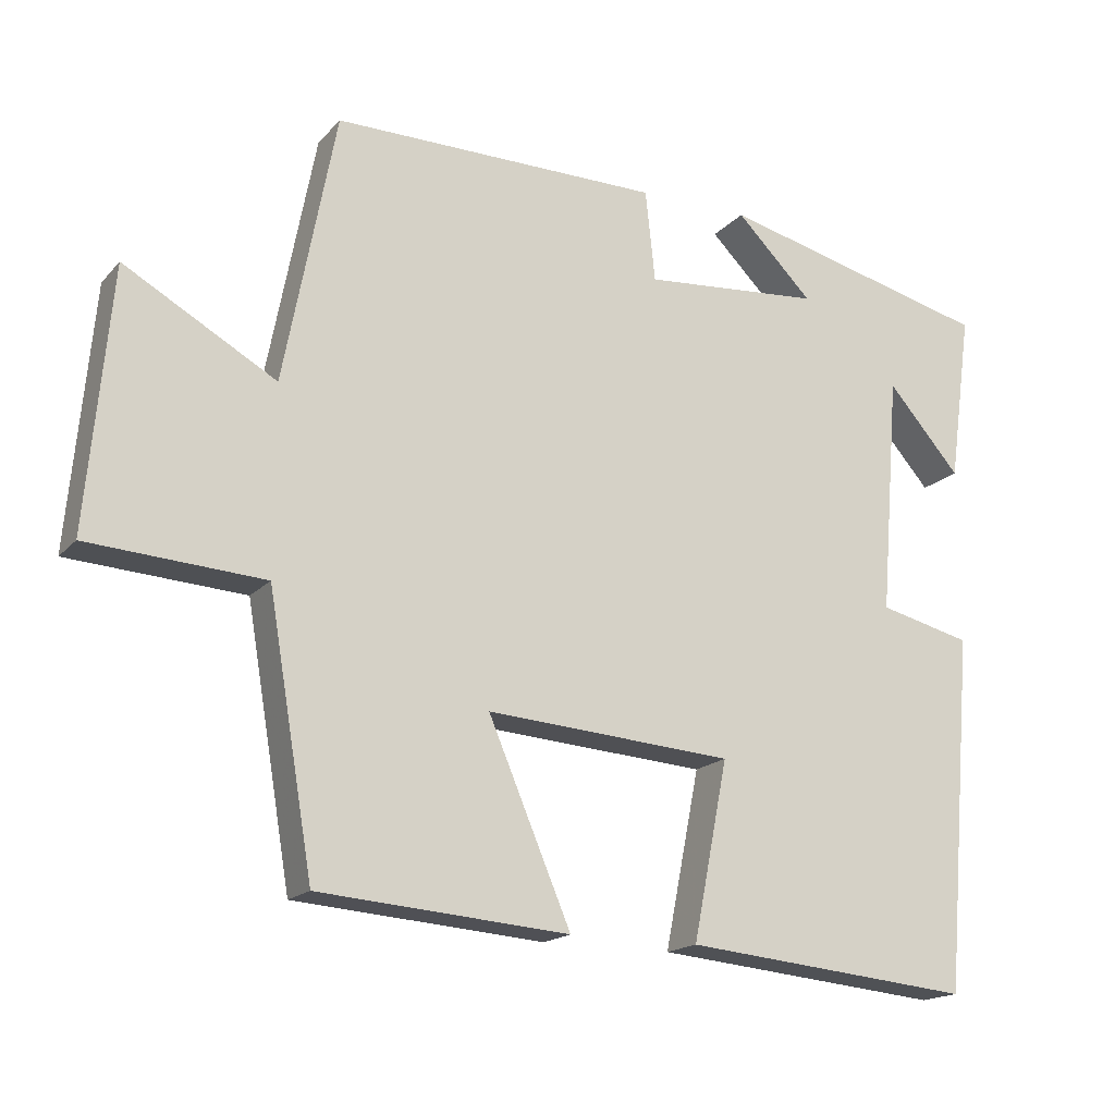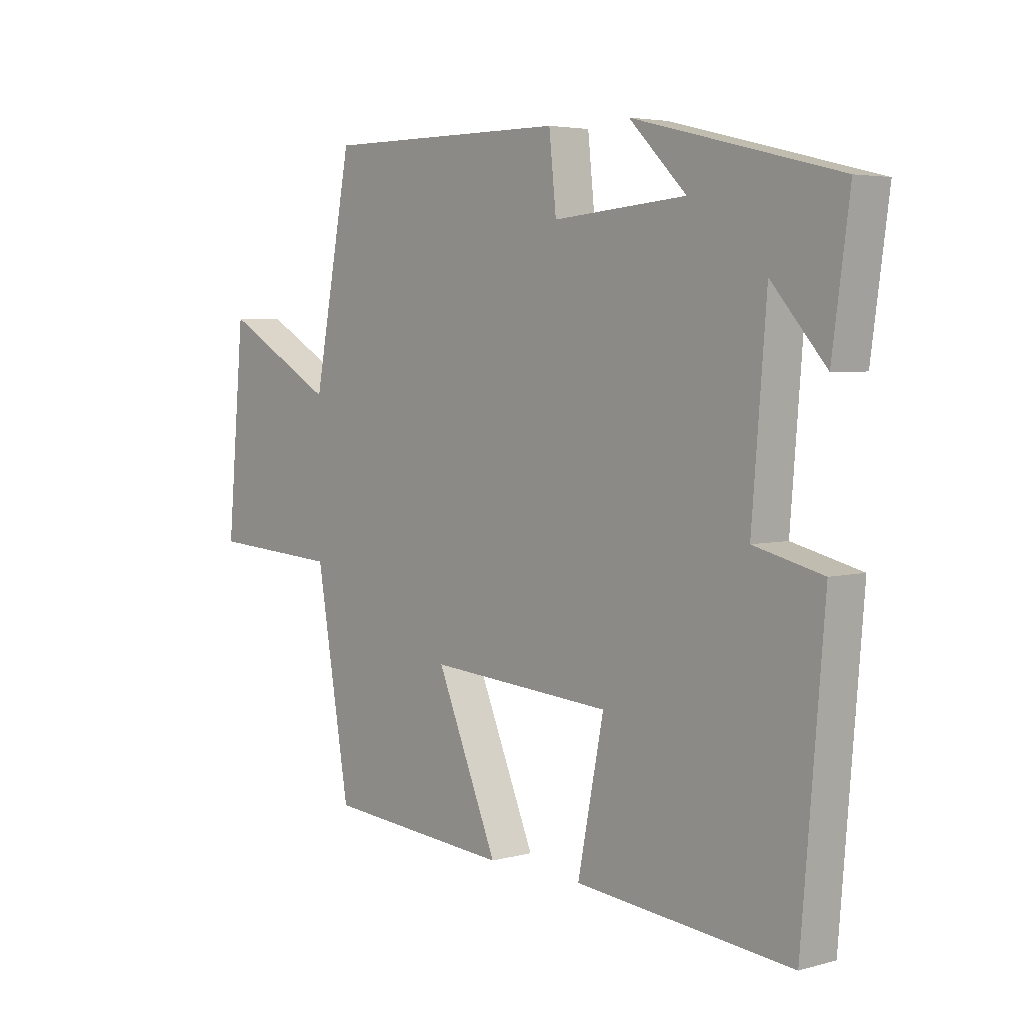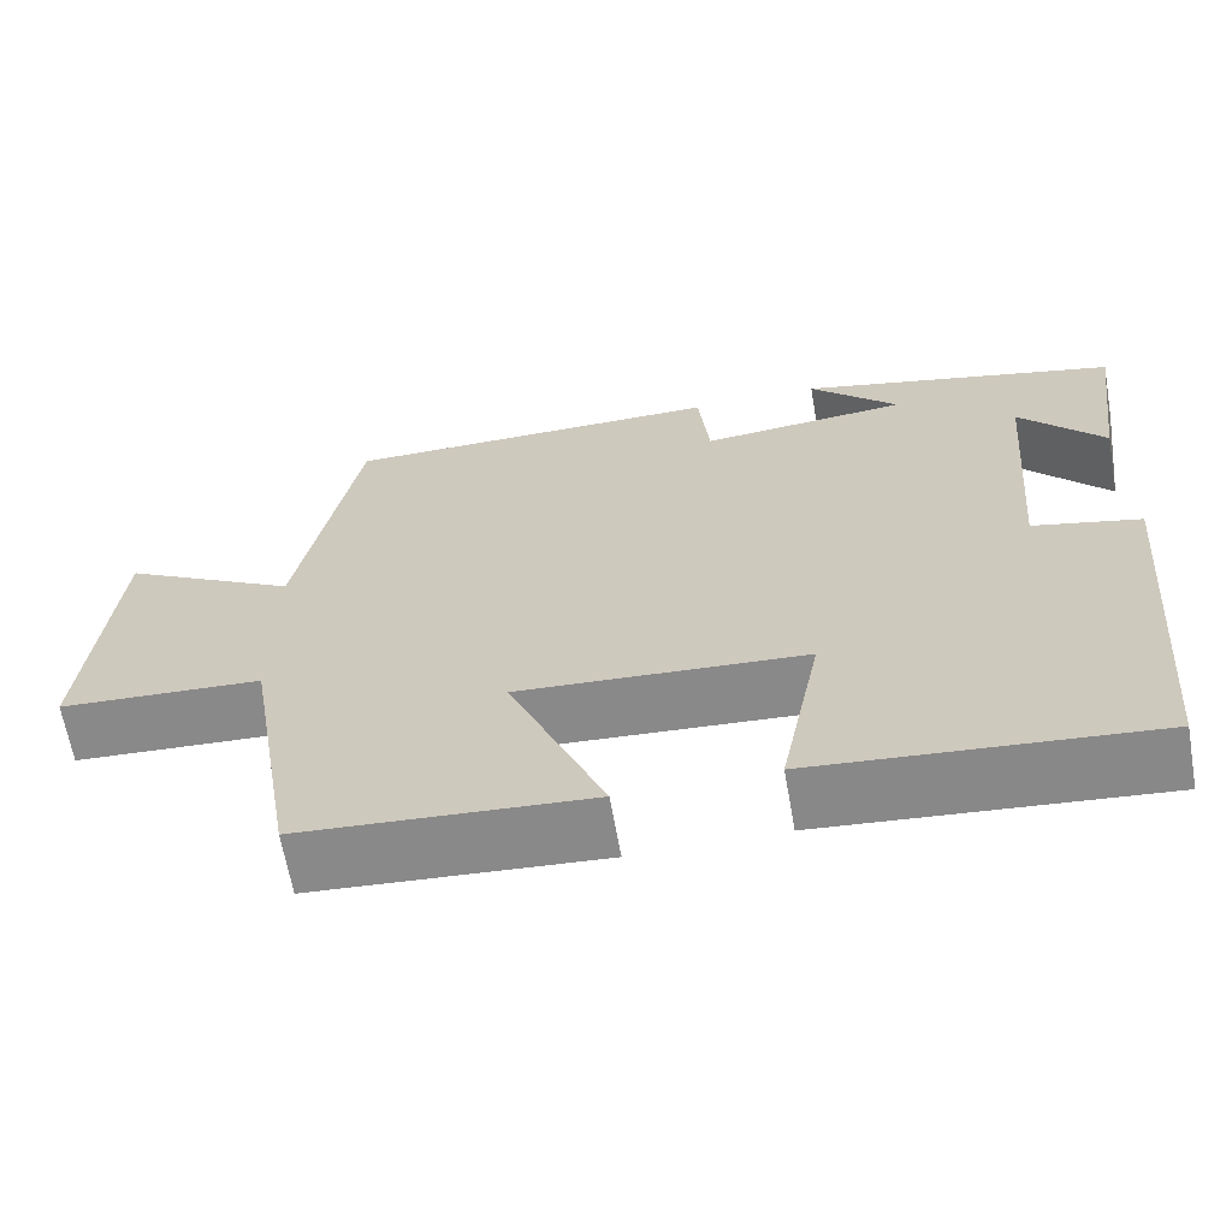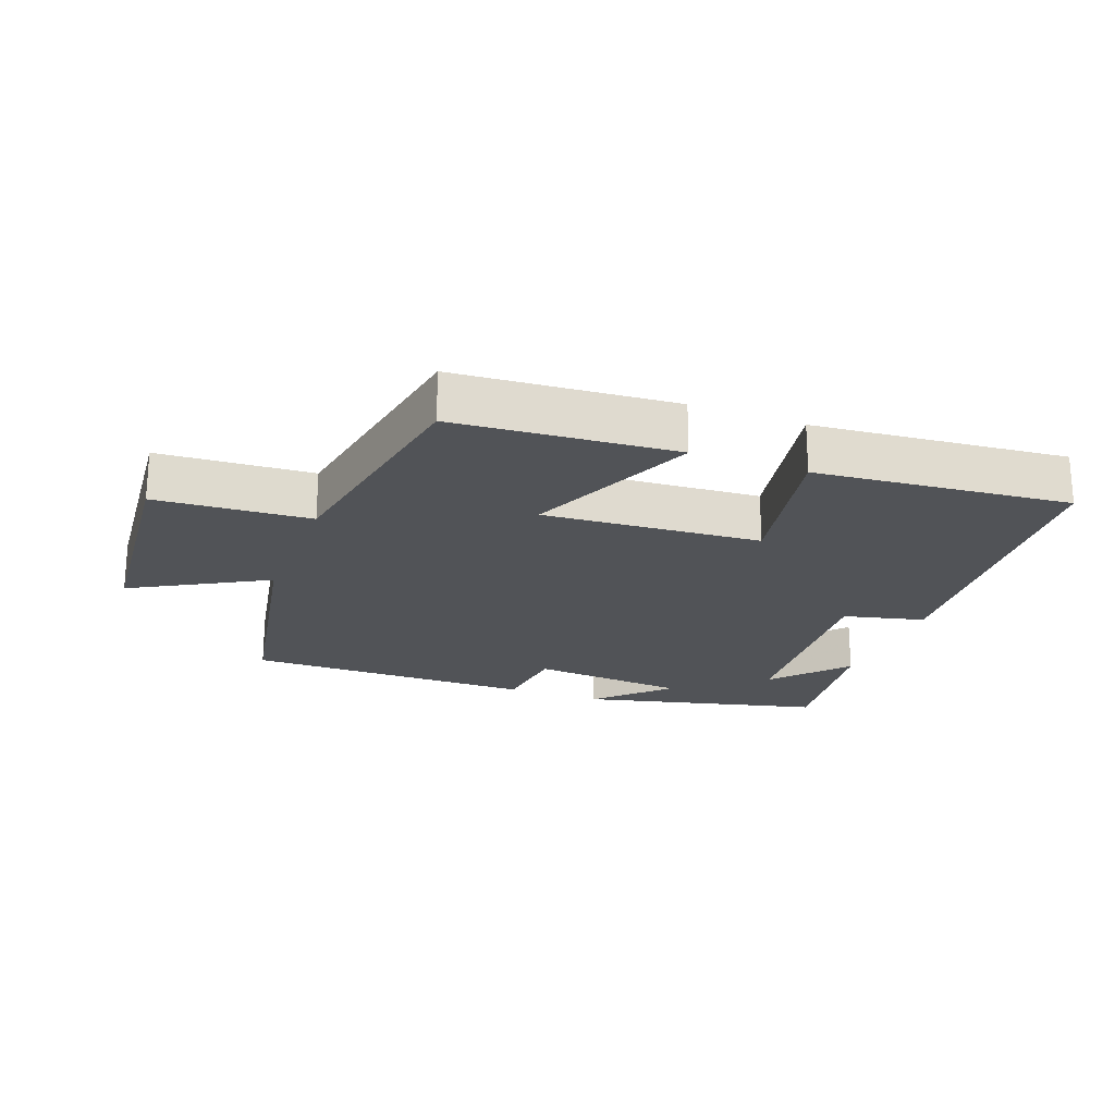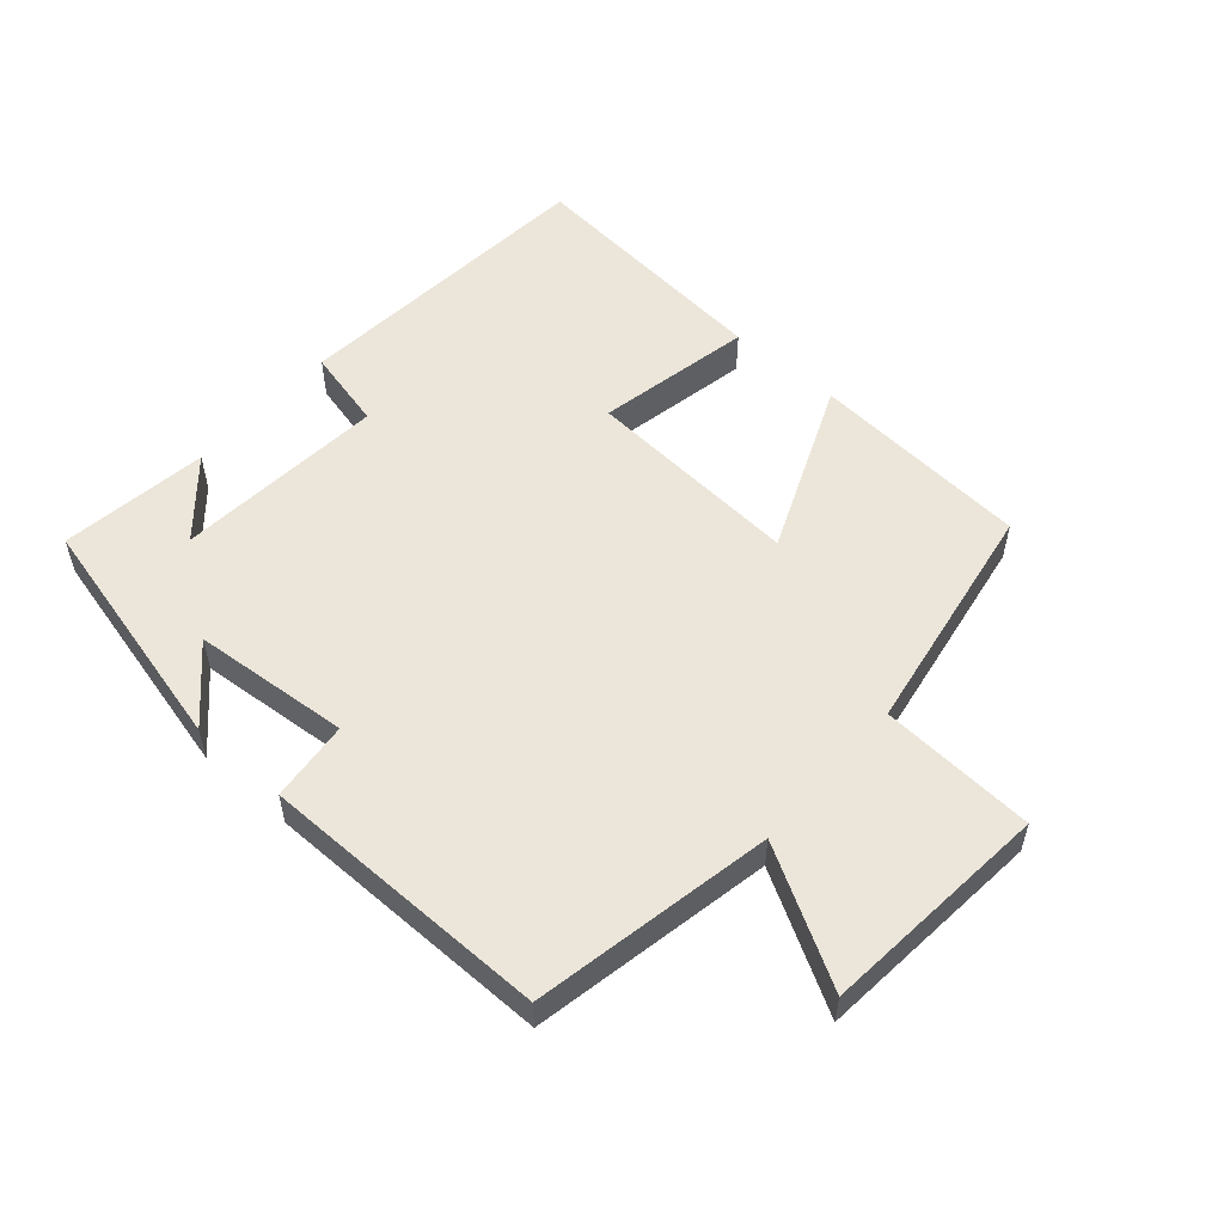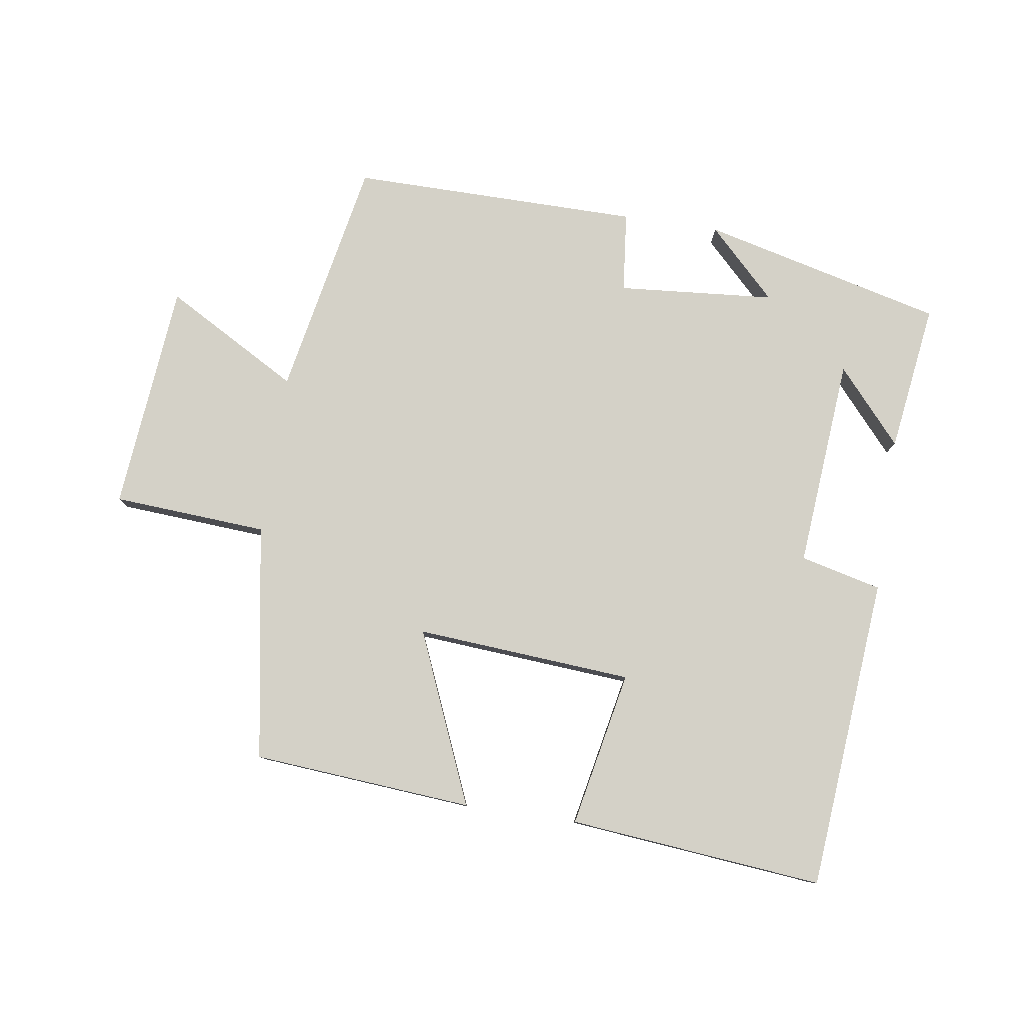
<metadata>
{"format":"obj","ext":"obj","renderer":"f3d","projection":"perspective","resolution":1024,"background":"white","views":[{"elev":-17.3,"azim":152.4,"up":"+Z"},{"elev":4.3,"azim":-131.2,"up":"+Z"},{"elev":-64.4,"azim":-170.0,"up":"+Z"},{"elev":-22.0,"azim":159.2,"up":"+Y"},{"elev":54.2,"azim":41.2,"up":"+Y"},{"elev":79.8,"azim":-171.4,"up":"+Y"}]}
</metadata>
<code>
v -0.46 0.07 -0.537
v -0.5 0.07 -0.058
v -0.376 0.07 -0.028
v -0.402 0.07 0.294
v -0.5 0.07 0.182
v -0.531 0.07 0.409
v -0.162 0.07 0.5
v -0.265 0.07 0.397
v -0.025 0.07 0.377
v -0.012 0.07 0.5
v 0.43 0.07 0.502
v 0.5 0.07 0.137
v 0.704 0.07 0.252
v 0.736 0.07 -0.098
v 0.5 0.07 -0.113
v 0.439 0.07 -0.474
v 0.103 0.07 -0.5
v 0.214 0.07 -0.238
v -0.118 0.07 -0.262
v -0.071 0.07 -0.5
v -0.46 0 -0.537
v -0.5 0 -0.058
v -0.376 0 -0.028
v -0.402 0 0.294
v -0.5 0 0.182
v -0.531 0 0.409
v -0.162 0 0.5
v -0.265 0 0.397
v -0.025 0 0.377
v -0.012 0 0.5
v 0.43 0 0.502
v 0.5 0 0.137
v 0.704 0 0.252
v 0.736 0 -0.098
v 0.5 0 -0.113
v 0.439 0 -0.474
v 0.103 0 -0.5
v 0.214 0 -0.238
v -0.118 0 -0.262
v -0.071 0 -0.5
f 19 20 1 2
f 18 19 2 3
f 15 16 17 18
f 15 18 3 4
f 12 13 14 15
f 12 15 4
f 9 10 11 12
f 8 9 12 4
f 7 8 4
f 6 7 4
f 4 5 6
f 22 21 40 39
f 23 22 39 38
f 38 37 36 35
f 24 23 38 35
f 35 34 33 32
f 24 35 32
f 32 31 30 29
f 24 32 29 28
f 24 28 27
f 24 27 26
f 26 25 24
f 1 21 22 2
f 2 22 23 3
f 3 23 24 4
f 4 24 25 5
f 5 25 26 6
f 6 26 27 7
f 7 27 28 8
f 8 28 29 9
f 9 29 30 10
f 10 30 31 11
f 11 31 32 12
f 12 32 33 13
f 13 33 34 14
f 14 34 35 15
f 15 35 36 16
f 16 36 37 17
f 17 37 38 18
f 18 38 39 19
f 19 39 40 20
f 20 40 21 1

</code>
